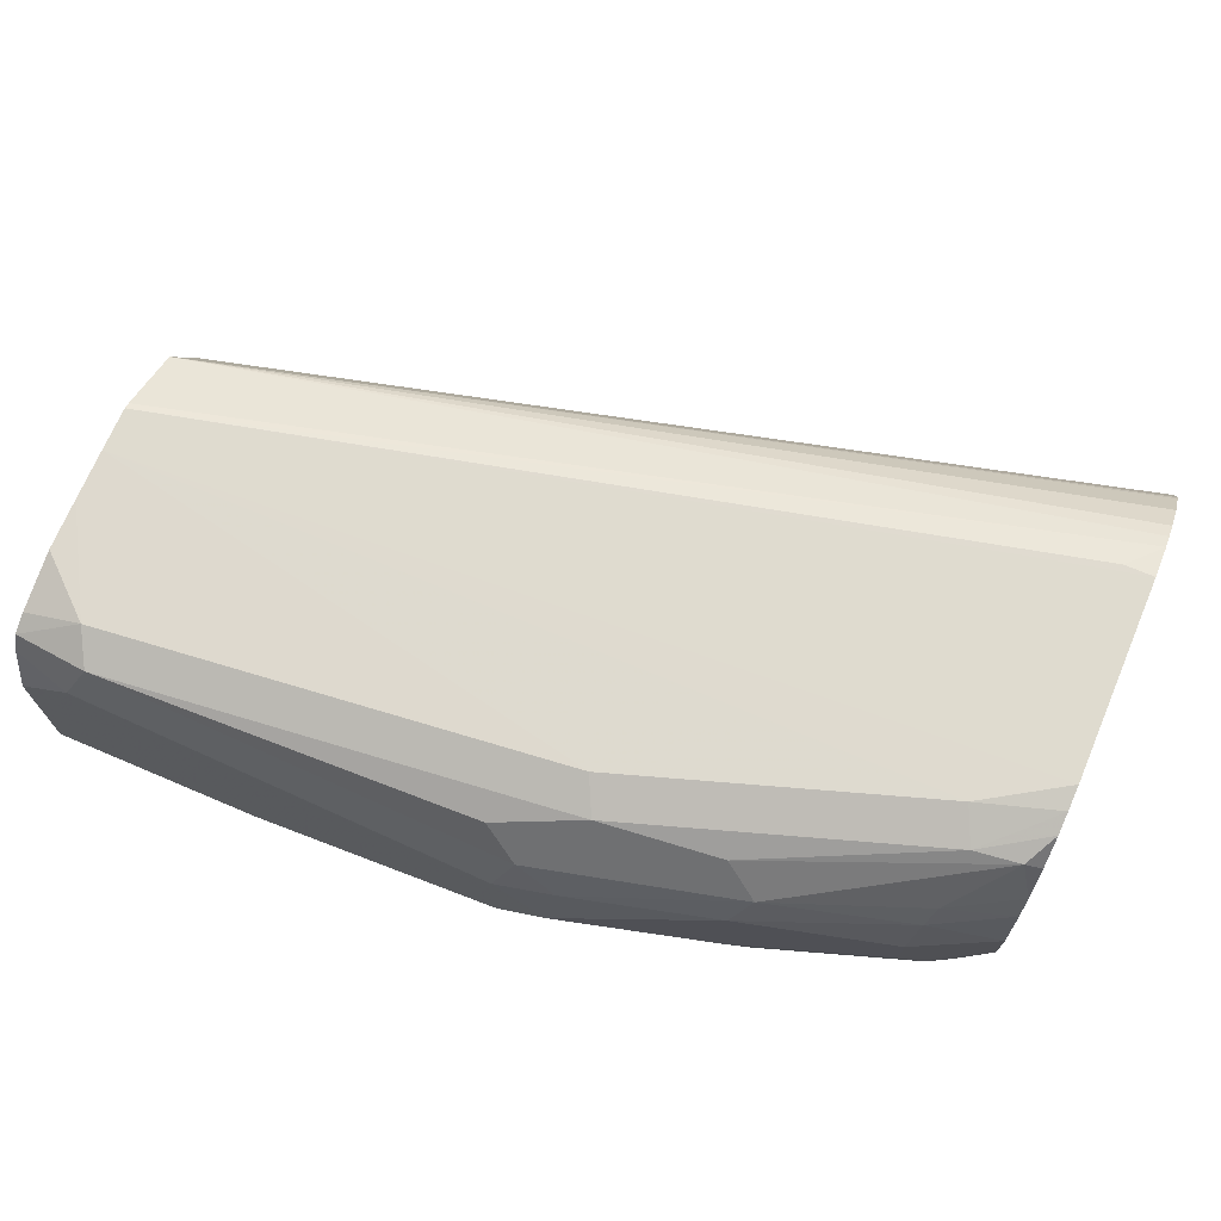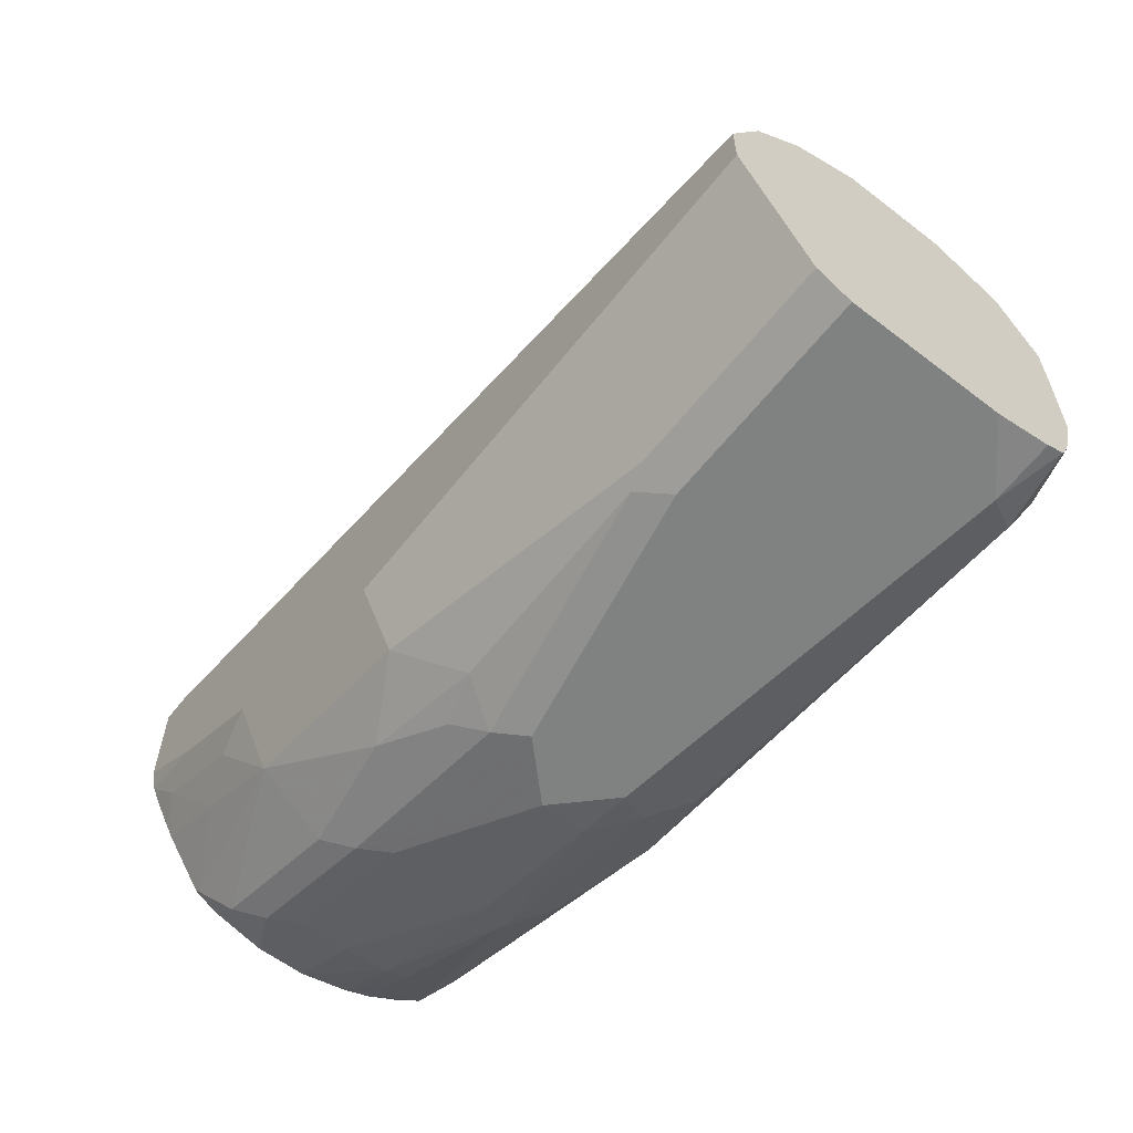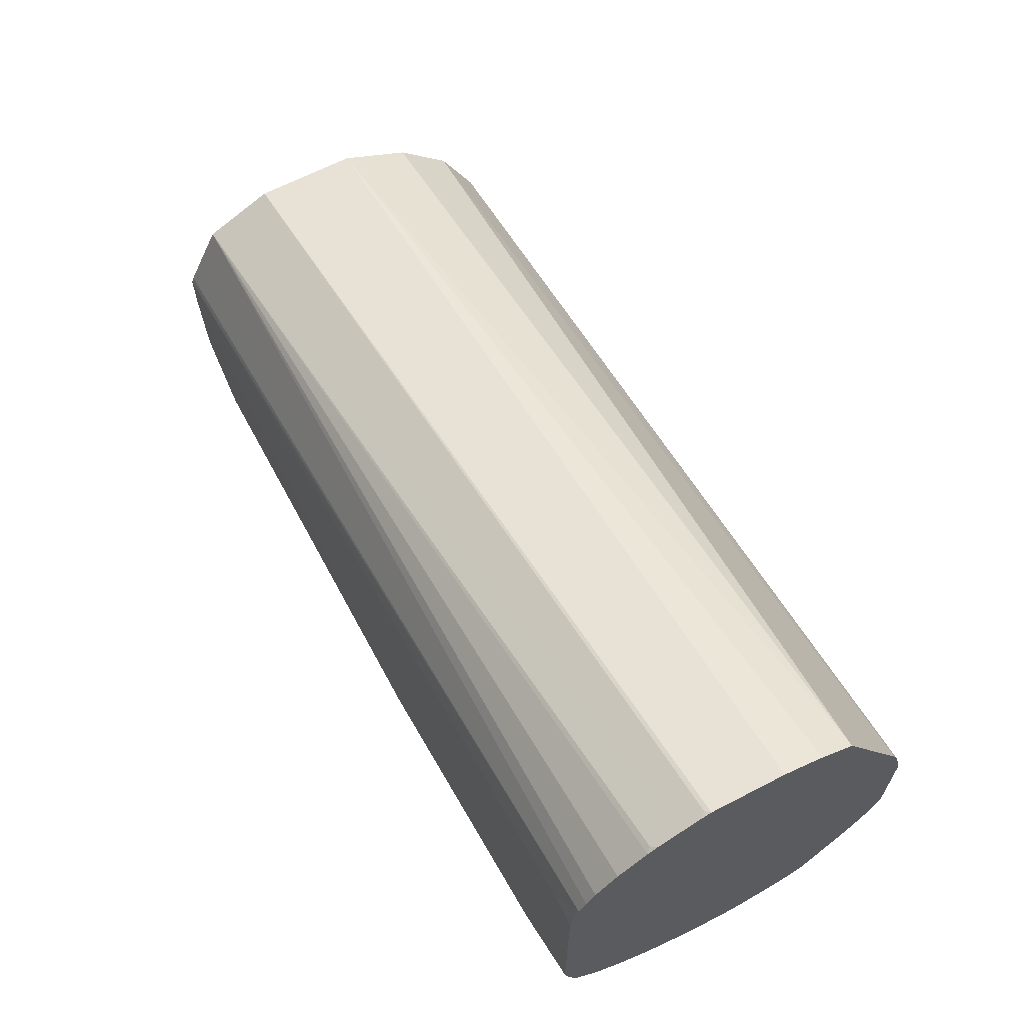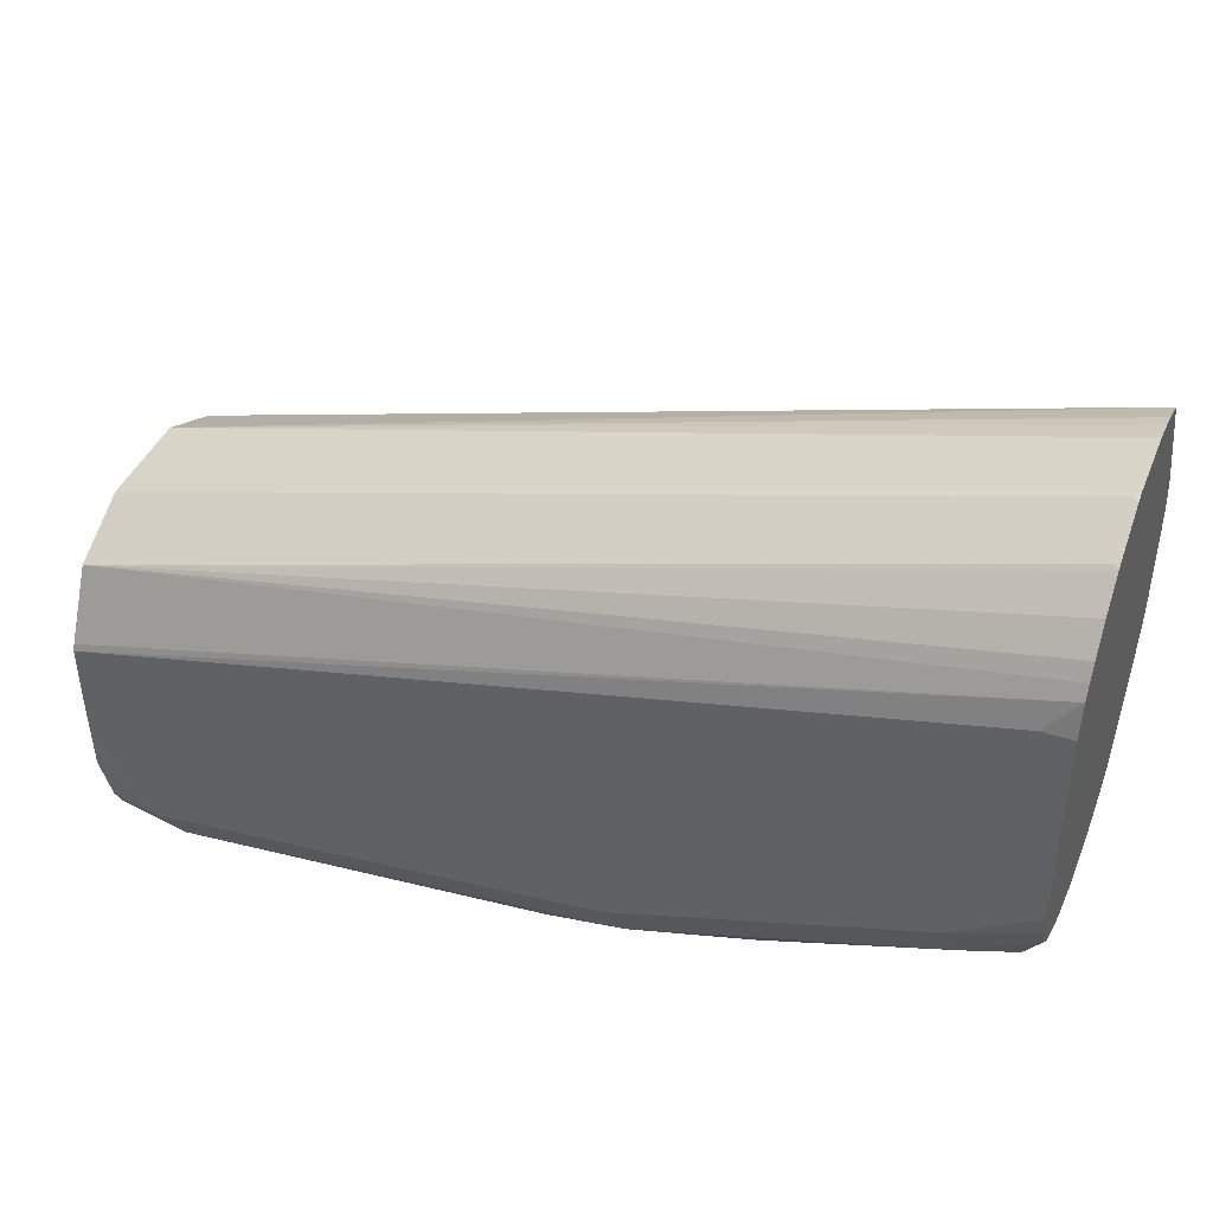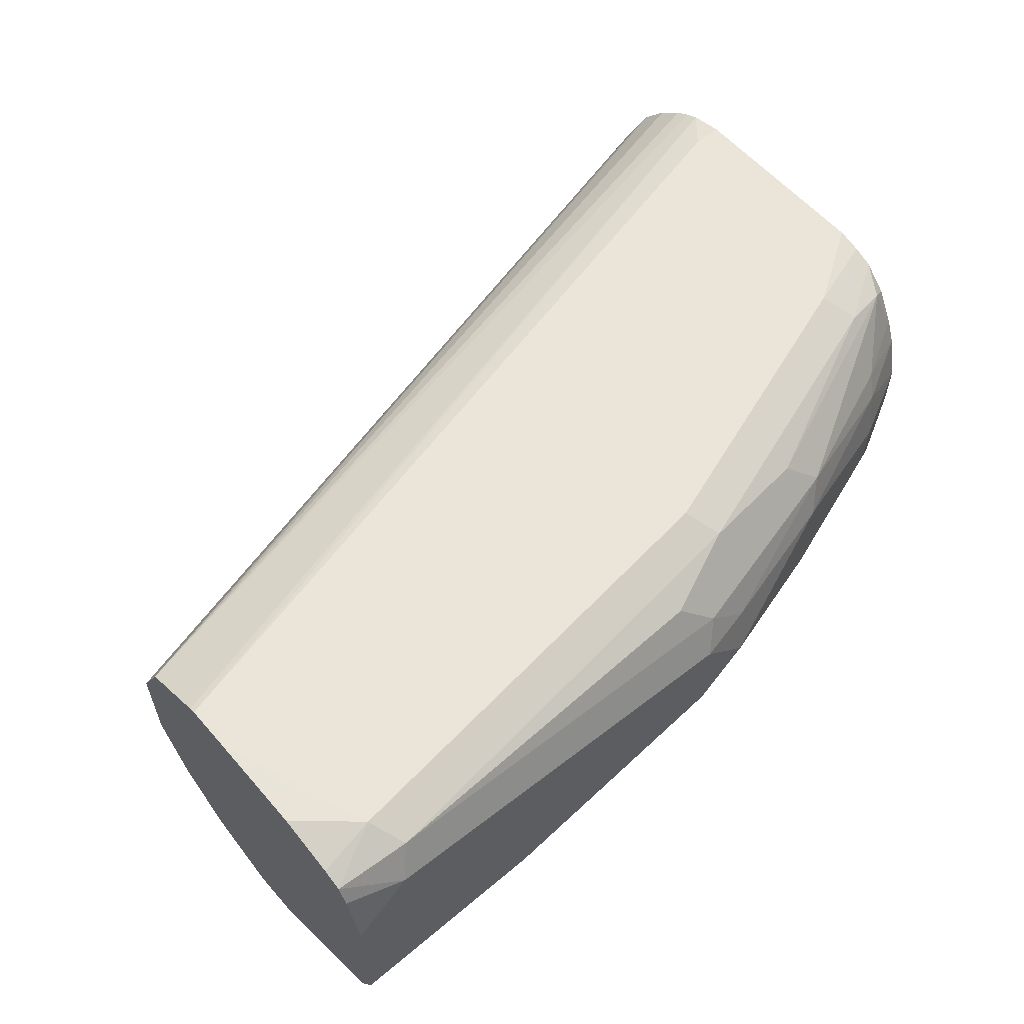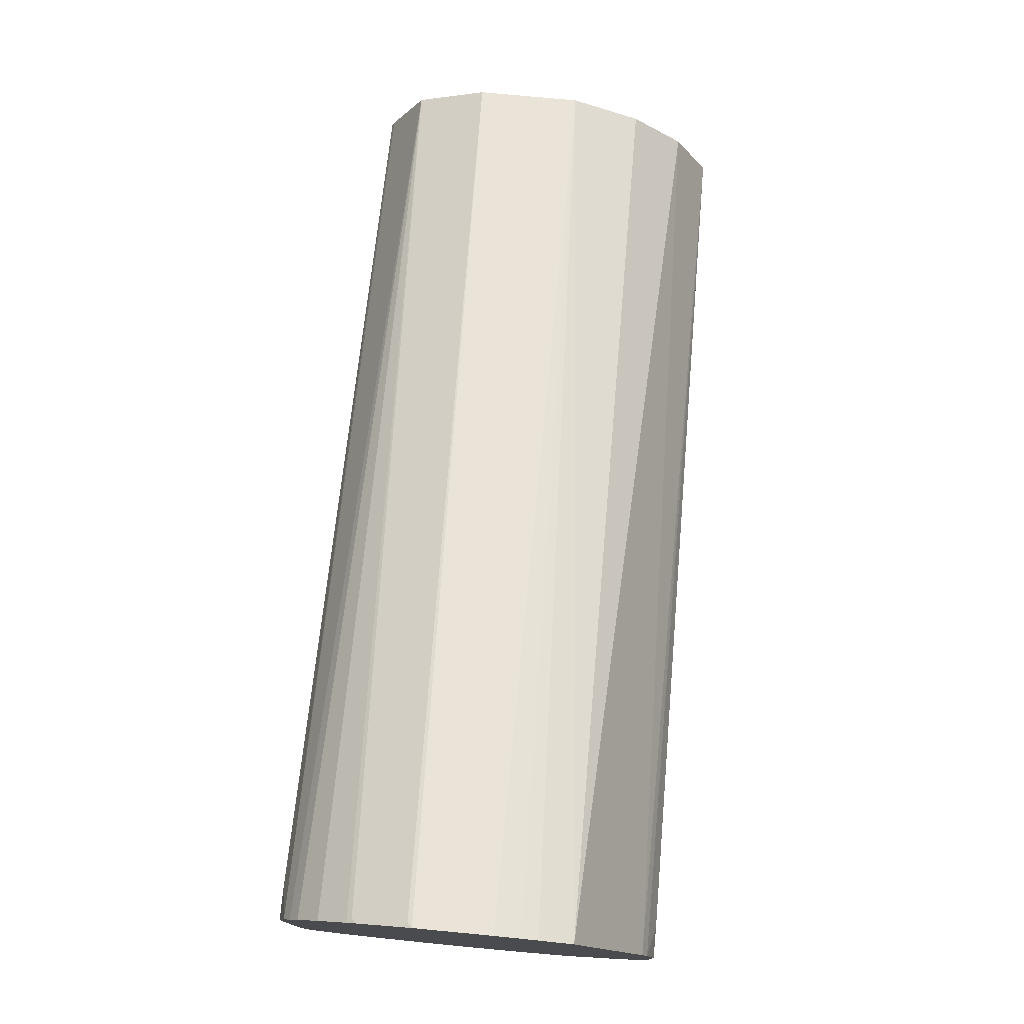
<metadata>
{"format":"obj","ext":"obj","renderer":"f3d","projection":"perspective","resolution":1024,"background":"white","views":[{"elev":70.5,"azim":-156.9,"up":"+Y"},{"elev":-60.3,"azim":51.9,"up":"+Z"},{"elev":65.0,"azim":-117.6,"up":"+Z"},{"elev":41.8,"azim":-158.6,"up":"+Z"},{"elev":58.9,"azim":139.2,"up":"+Y"},{"elev":76.6,"azim":-84.6,"up":"+Z"}]}
</metadata>
<code>
v -0.561 -0.2617 -0.03877
v -0.561 -0.2908 -0.03877
v -0.5719 -0.252 -0.03877
v -0.561 -0.2508 -0.03572
v -0.561 -0.2973 -0.03554
v -0.601 -0.2908 -0.03877
v -0.5752 -0.2456 -0.03554
v -0.561 -0.2472 -0.03392
v -0.6495 -0.2617 -0.03877
v -0.561 -0.3065 -0.017
v -0.601 -0.2973 -0.03554
v -0.6059 -0.2957 -0.03635
v -0.6495 -0.2811 -0.03877
v -0.5719 -0.2423 -0.02907
v -0.6527 -0.2553 -0.03554
v -0.6463 -0.2488 -0.03231
v -0.6624 -0.2456 -0.02585
v -0.561 -0.2454 -0.03034
v -0.6592 -0.2714 -0.03877
v -0.6604 -0.2617 -0.03635
v -0.561 -0.3102 -0.009689
v -0.6592 -0.3102 -0.009689
v -0.6592 -0.3037 -0.02261
v -0.6495 -0.294 -0.03231
v -0.6543 -0.286 -0.03635
v -0.6931 -0.286 -0.02665
v -0.561 -0.2419 3.12e-06
v -0.561 -0.2421 -0.009689
v -0.561 -0.2423 -0.01938
v -0.6592 -0.2423 -0.01938
v -0.6915 -0.2553 -0.02585
v -0.685 -0.2488 -0.02261
v -0.7206 -0.2456 -0.006454
v -0.7173 -0.2423 3.12e-06
v -0.6883 -0.2811 -0.02907
v -0.7173 -0.2811 -0.01938
v -0.7173 -0.2714 -0.01938
v -0.6883 -0.2617 -0.02907
v -0.561 -0.3102 3.12e-06
v -0.6979 -0.3102 3.12e-06
v -0.6979 -0.3037 -0.01292
v -0.6737 -0.2957 -0.02665
v -0.6592 -0.2908 -0.03271
v -0.6979 -0.2908 -0.02302
v -0.7222 -0.286 -0.01696
v -0.561 -0.2419 0.008441
v -0.7327 -0.2423 0.009695
v -0.7185 -0.2617 -0.01696
v -0.7198 -0.2569 -0.01453
v -0.7294 -0.2472 -0.004843
v -0.7327 -0.2451 0.001245
v -0.7327 -0.2435 0.00514
v -0.7327 -0.2714 -0.01168
v -0.561 -0.3089 0.002532
v -0.7327 -0.3076 0.0477
v -0.7327 -0.3086 0.04529
v -0.727 -0.3102 0.03877
v -0.7173 -0.3102 0.009695
v -0.7076 -0.3078 -0.001206
v -0.7173 -0.3037 -0.003231
v -0.7319 -0.2957 -0.00726
v -0.727 -0.2908 -0.01333
v -0.7327 -0.2811 -0.01168
v -0.561 -0.2423 0.009695
v -0.7327 -0.2423 0.04846
v -0.727 -0.2423 0.04846
v -0.7327 -0.2438 0.05489
v -0.7327 -0.2617 -0.009342
v -0.7327 -0.2565 -0.00726
v -0.7327 -0.2498 -0.003533
v -0.561 -0.306 0.008441
v -0.7327 -0.2946 0.07165
v -0.561 -0.3037 0.01293
v -0.7327 -0.3102 0.03877
v -0.7327 -0.3102 0.01939
v -0.7327 -0.3092 0.01491
v -0.727 -0.3078 0.008486
v -0.7327 -0.3034 0.004312
v -0.7327 -0.2961 -0.006186
v -0.7327 -0.2948 -0.007047
v -0.7327 -0.2908 -0.00904
v -0.561 -0.2452 0.01532
v -0.7327 -0.2451 0.05754
v -0.7327 -0.2886 0.07401
v -0.561 -0.294 0.02261
v -0.561 -0.2811 0.02908
v -0.7327 -0.3073 0.01111
v -0.7327 -0.3051 0.007132
v -0.561 -0.2488 0.02261
v -0.7327 -0.2468 0.06037
v -0.7327 -0.2857 0.07469
v -0.561 -0.2617 0.02908
v -0.7327 -0.2811 0.07556
v -0.7327 -0.2507 0.06519
v -0.7327 -0.256 0.06985
v -0.7319 -0.2569 0.07027
v -0.727 -0.2617 0.07148
v -0.7319 -0.2666 0.07512
v -0.7327 -0.2674 0.07556
v -0.7327 -0.2577 0.07092
v -0.7327 -0.2657 0.07491
f 47 75 74
f 47 76 75
f 47 87 76
f 47 88 87
f 47 81 80
f 47 79 78
f 47 63 81
f 47 74 56
f 47 78 88
f 47 80 79
f 47 101 100
f 47 55 72
f 47 72 84
f 47 84 91
f 47 91 93
f 47 93 99
f 47 99 101
f 47 100 95
f 47 95 94
f 47 53 63
f 47 94 90
f 47 56 55
f 47 68 53
f 39 56 57
f 47 70 69
f 47 90 83
f 37 45 53
f 37 53 48
f 37 48 38
f 39 54 55
f 39 55 56
f 36 45 37
f 40 58 59
f 40 59 41
f 41 44 42
f 41 59 60
f 41 60 61
f 41 61 62
f 41 62 44
f 45 62 63
f 45 63 53
f 46 65 66
f 46 66 67
f 46 67 64
f 47 52 51
f 47 51 70
f 47 69 68
f 47 83 67
f 89 90 94
f 48 53 68
f 72 86 84
f 76 87 77
f 77 87 88
f 77 88 78
f 82 83 89
f 83 90 89
f 84 86 91
f 86 92 99
f 86 99 93
f 86 93 91
f 89 94 95
f 89 95 96
f 89 96 97
f 89 97 92
f 92 97 98
f 92 98 99
f 95 100 96
f 96 100 101
f 96 101 98
f 96 98 97
f 98 101 99
f 72 85 86
f 47 67 65
f 72 73 85
f 65 67 66
f 48 68 49
f 49 68 69
f 49 69 50
f 50 69 70
f 50 70 51
f 54 71 55
f 55 71 73
f 55 73 72
f 56 74 57
f 58 75 76
f 58 76 77
f 58 77 59
f 59 77 60
f 60 77 78
f 60 78 61
f 61 78 79
f 61 79 80
f 61 80 62
f 62 80 81
f 62 81 63
f 64 67 82
f 67 83 82
f 33 52 34
f 34 52 47
f 33 50 51
f 1 5 2
f 2 5 11
f 2 11 6
f 3 7 8
f 3 8 4
f 3 9 7
f 5 10 11
f 6 11 12
f 6 12 13
f 7 14 8
f 7 9 15
f 7 15 16
f 7 16 17
f 7 17 30
f 7 30 14
f 8 14 18
f 9 19 20
f 9 20 15
f 10 21 22
f 10 22 11
f 11 22 23
f 1 10 5
f 11 23 12
f 1 21 10
f 1 54 39
f 33 51 52
f 1 2 6
f 1 6 13
f 1 13 19
f 1 19 9
f 1 9 3
f 1 3 4
f 1 4 8
f 1 8 18
f 1 18 29
f 1 28 27
f 1 27 46
f 1 46 64
f 1 64 82
f 1 82 89
f 1 89 92
f 1 92 86
f 1 86 85
f 1 85 73
f 1 73 71
f 1 71 54
f 1 39 21
f 12 23 24
f 1 29 28
f 12 25 13
f 22 41 23
f 23 41 42
f 23 42 24
f 24 42 43
f 24 43 25
f 25 43 42
f 25 42 26
f 26 42 44
f 26 44 62
f 26 62 45
f 26 45 36
f 26 36 35
f 27 30 34
f 27 34 47
f 27 47 65
f 31 38 48
f 31 48 49
f 31 49 50
f 31 50 32
f 12 24 25
f 32 50 33
f 22 40 41
f 21 40 22
f 27 65 46
f 21 75 58
f 13 26 19
f 21 58 40
f 13 25 26
f 14 27 28
f 14 28 29
f 14 30 27
f 15 20 31
f 15 31 32
f 15 32 16
f 16 32 17
f 17 32 33
f 14 29 18
f 19 38 20
f 21 39 57
f 17 33 34
f 20 38 31
f 19 37 38
f 21 57 74
f 19 36 37
f 19 35 36
f 19 26 35
f 17 34 30
f 21 74 75

</code>
